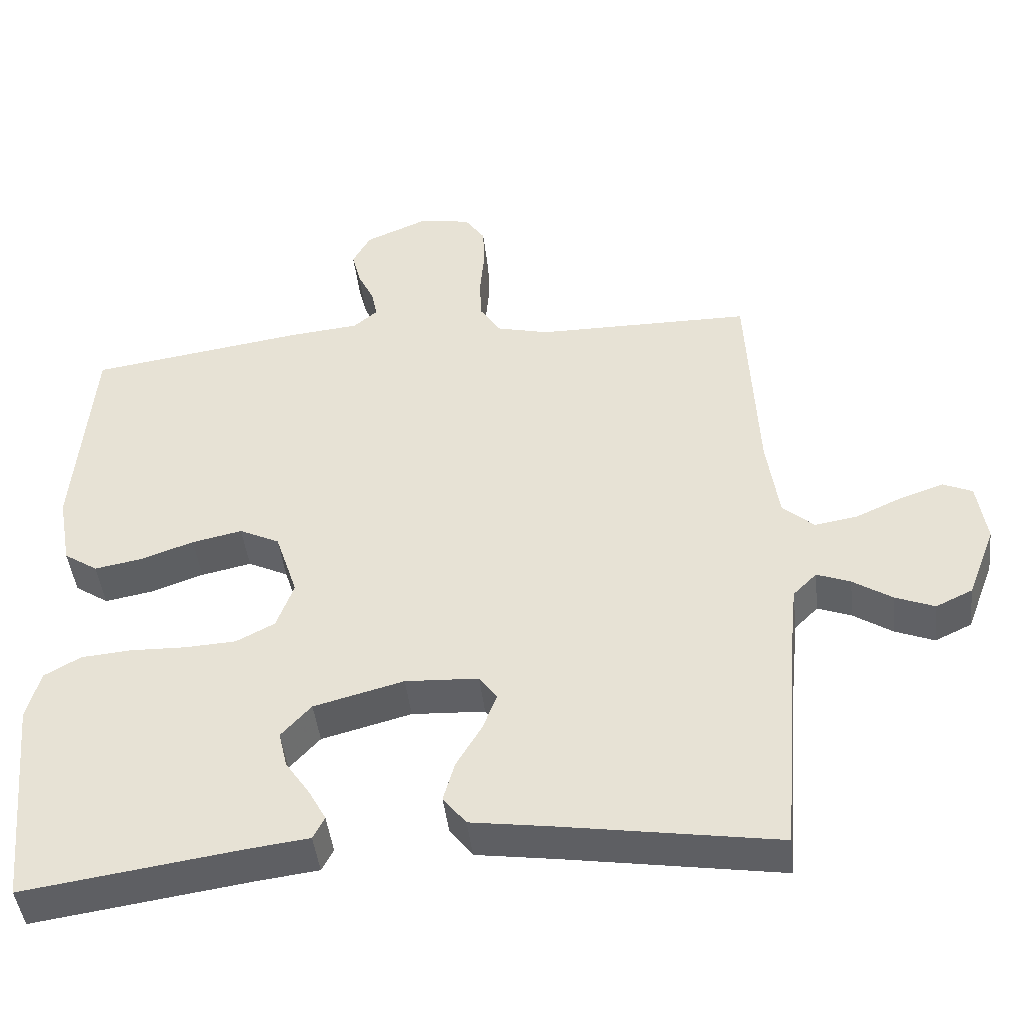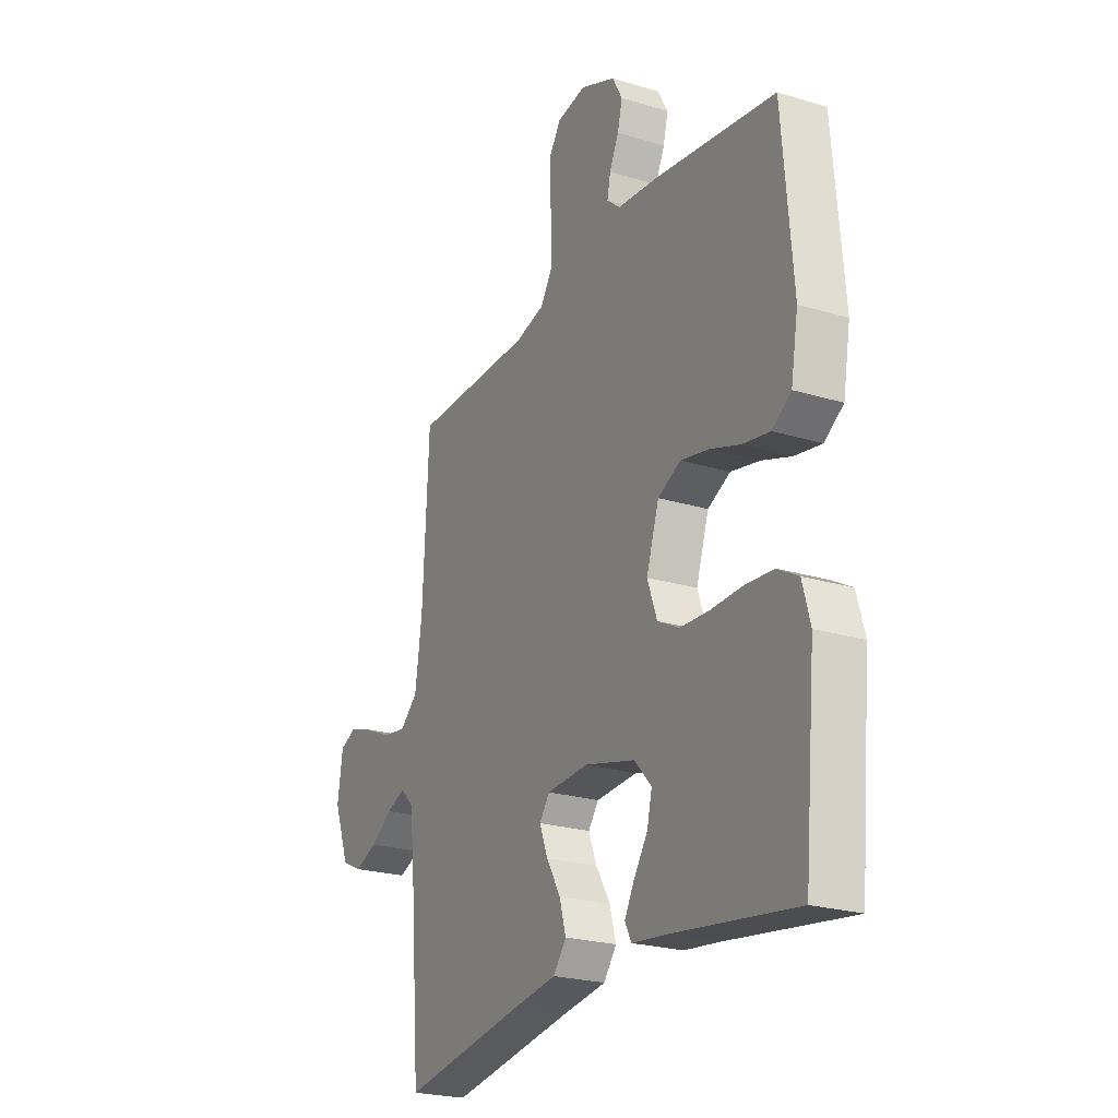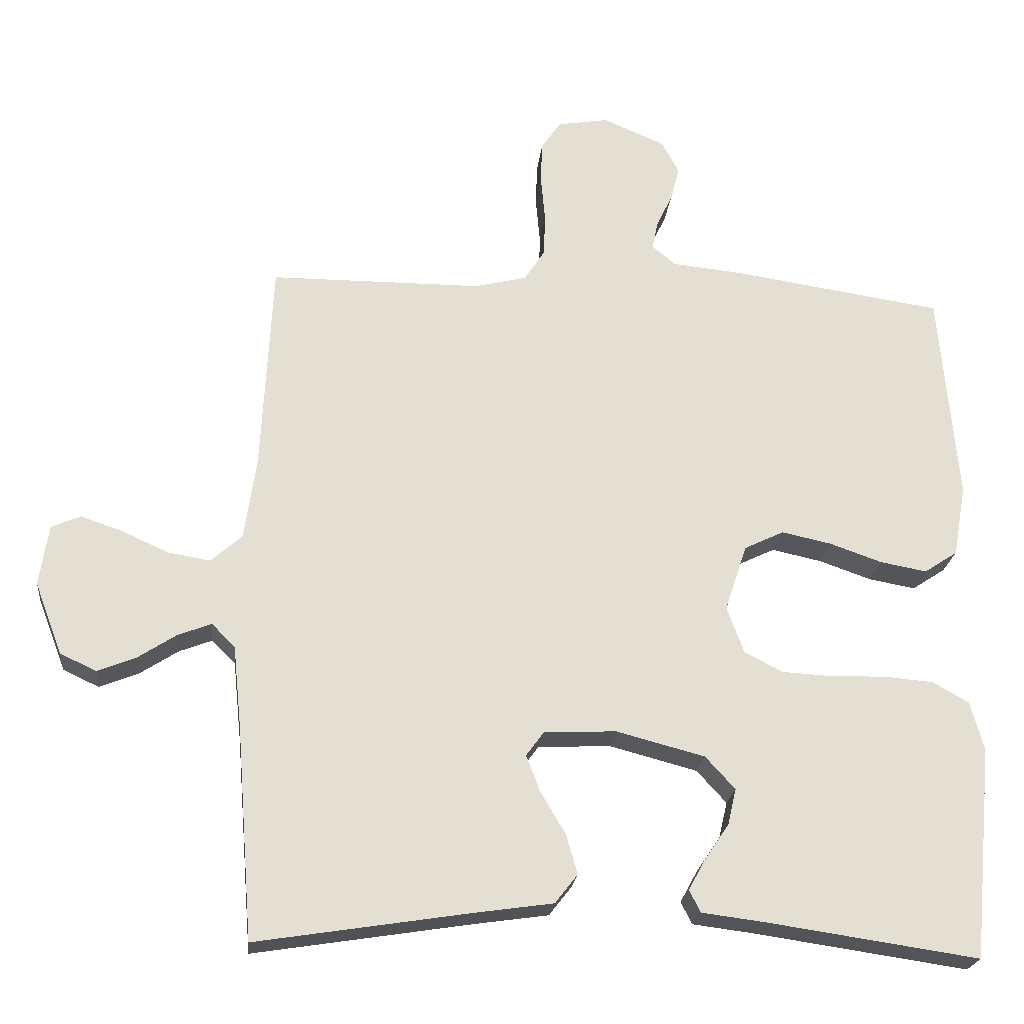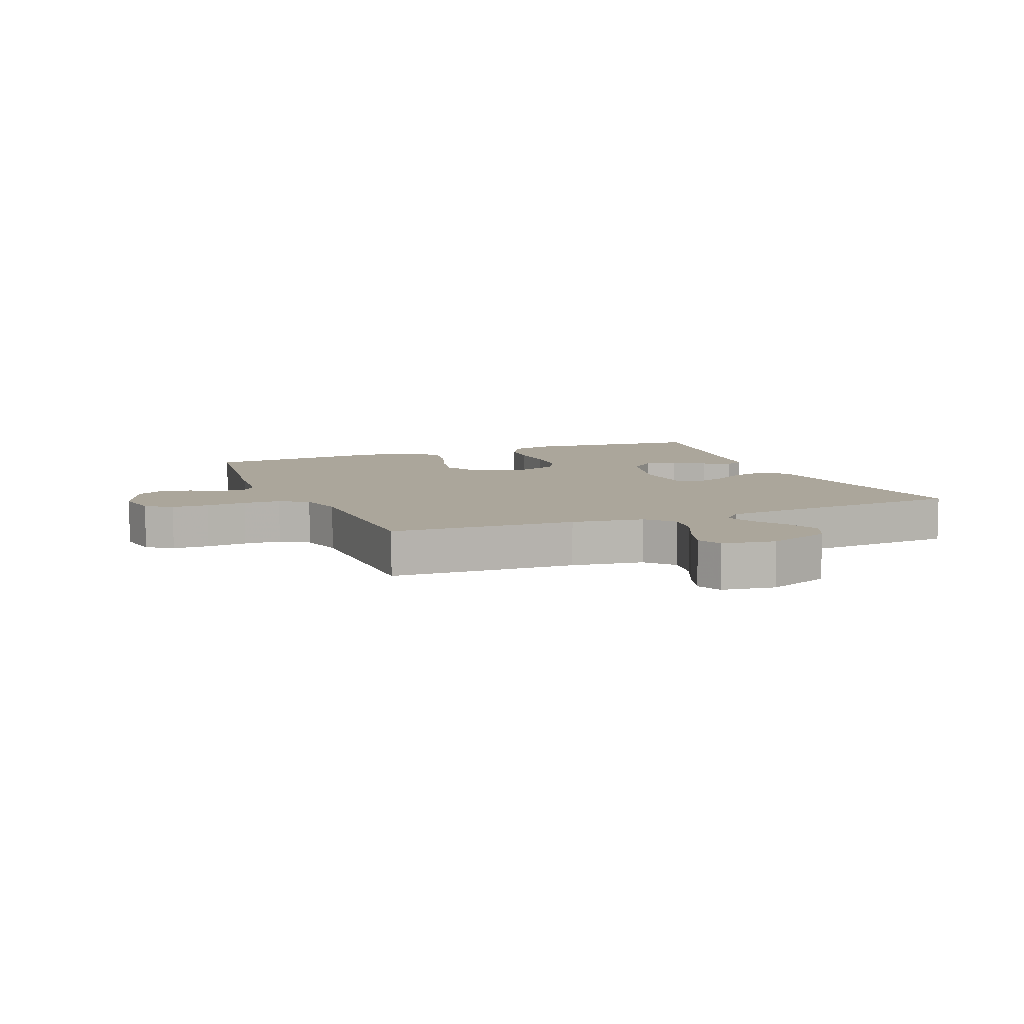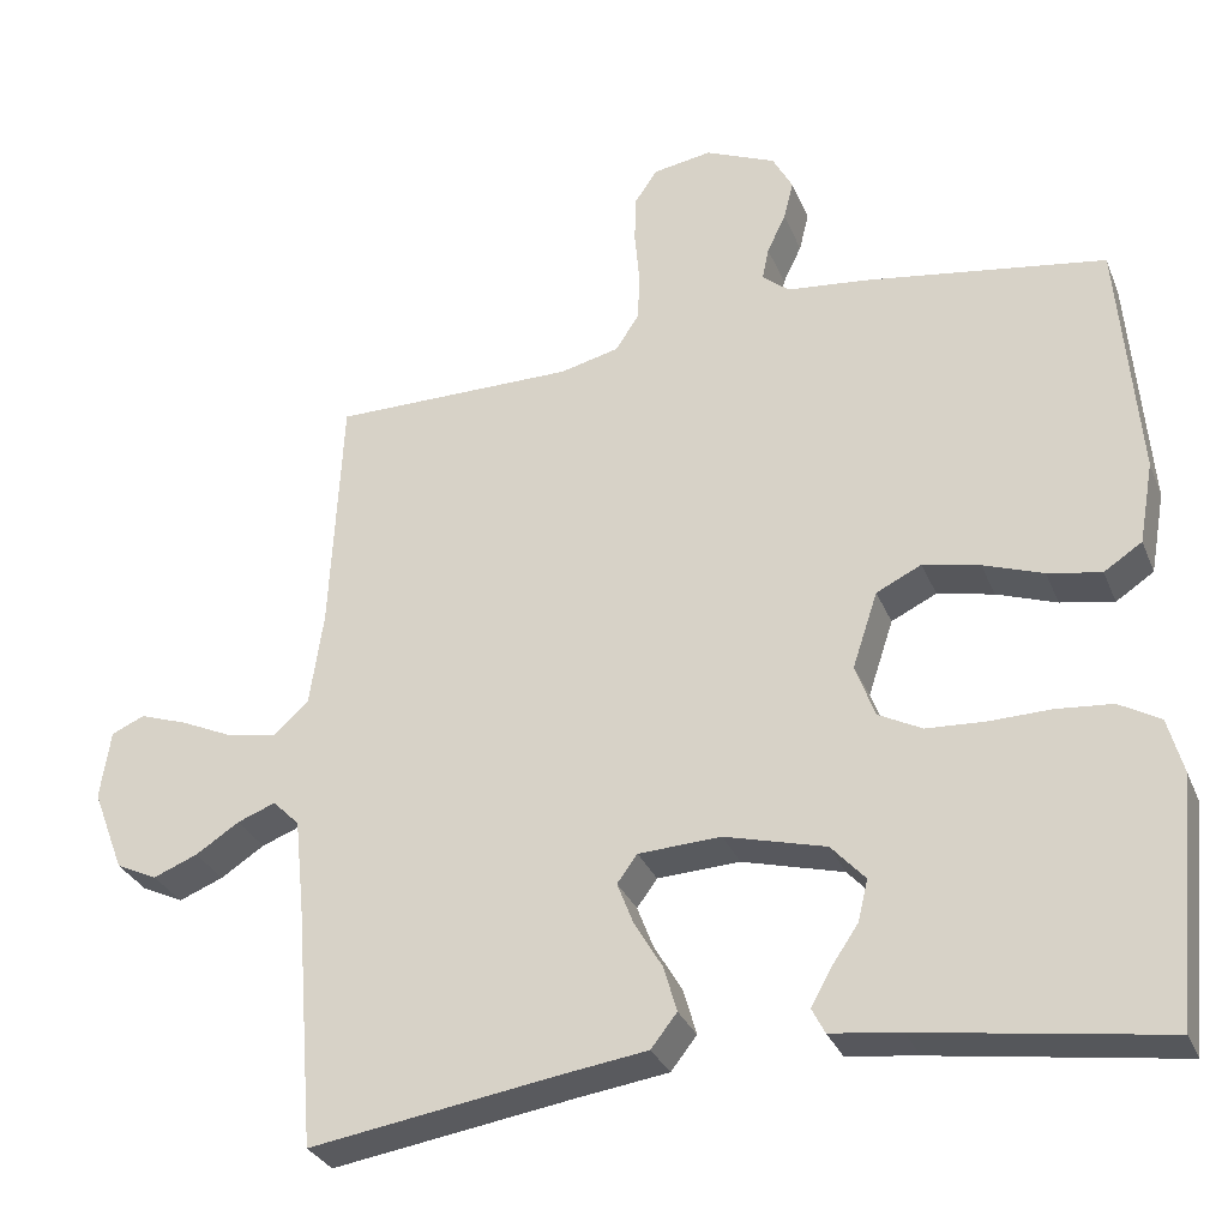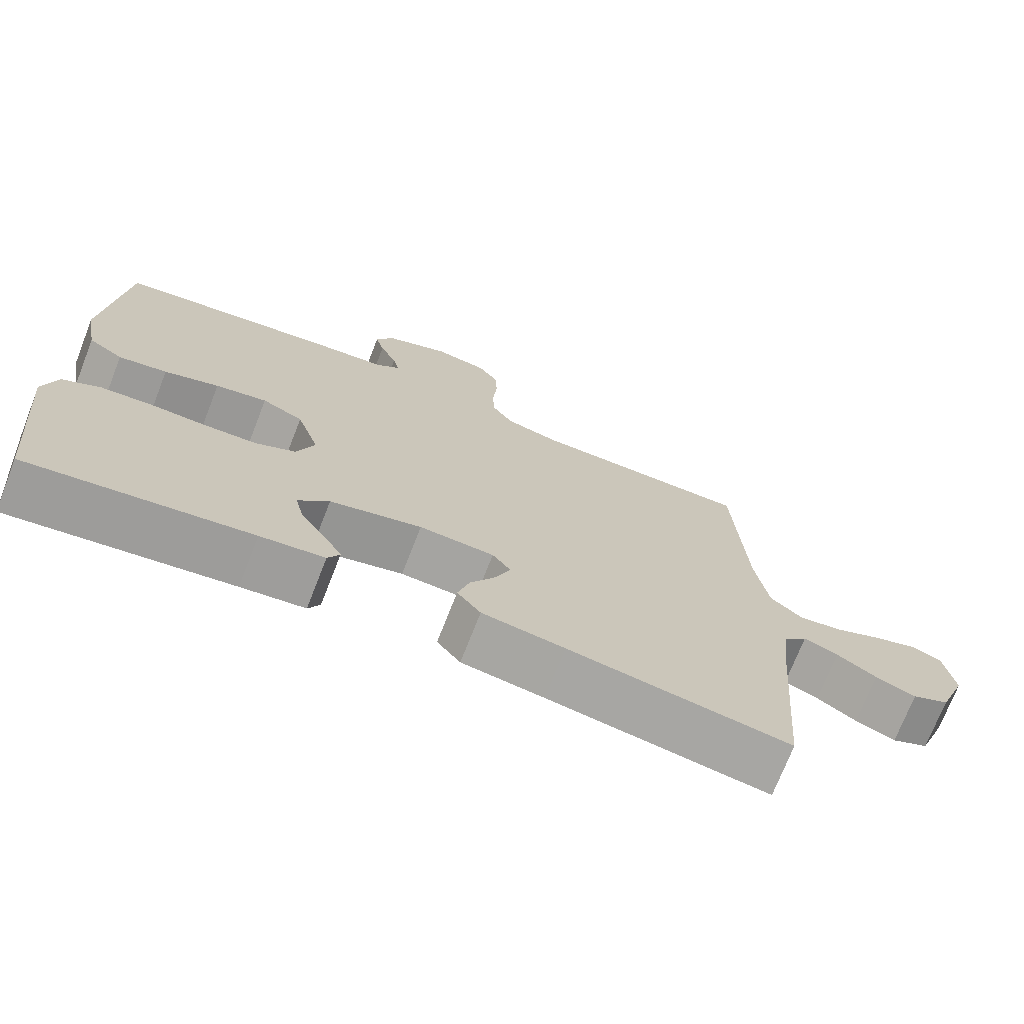
<metadata>
{"format":"obj","ext":"obj","renderer":"f3d","projection":"perspective","resolution":1024,"background":"white","views":[{"elev":-44.5,"azim":6.4,"up":"+Z"},{"elev":-23.6,"azim":-116.9,"up":"+Z"},{"elev":-22.5,"azim":174.2,"up":"+Z"},{"elev":8.0,"azim":67.6,"up":"+Y"},{"elev":-30.4,"azim":-160.4,"up":"+Z"},{"elev":-72.8,"azim":-21.4,"up":"+Z"}]}
</metadata>
<code>
v -0.5 0.07 0.5
v -0.2 0.07 0.545
v -0.102 0.07 0.555
v -0.069 0.07 0.583
v -0.077 0.07 0.623
v -0.1 0.07 0.671
v -0.112 0.07 0.719
v -0.087 0.07 0.765
v 0 0.07 0.802
v 0.072 0.07 0.79
v 0.1 0.07 0.749
v 0.102 0.07 0.69
v 0.096 0.07 0.624
v 0.098 0.07 0.564
v 0.127 0.07 0.519
v 0.2 0.07 0.501
v 0.5 0.07 0.5
v 0.515 0.07 0.2
v 0.532 0.07 0.083
v 0.576 0.07 0.044
v 0.636 0.07 0.054
v 0.702 0.07 0.084
v 0.761 0.07 0.104
v 0.802 0.07 0.086
v 0.815 0.07 0
v 0.776 0.07 -0.102
v 0.725 0.07 -0.126
v 0.67 0.07 -0.104
v 0.616 0.07 -0.069
v 0.569 0.07 -0.051
v 0.536 0.07 -0.084
v 0.524 0.07 -0.2
v 0.5 0.07 -0.5
v 0.2 0.07 -0.453
v 0.088 0.07 -0.437
v 0.056 0.07 -0.396
v 0.072 0.07 -0.34
v 0.107 0.07 -0.281
v 0.127 0.07 -0.229
v 0.102 0.07 -0.195
v 0 0.07 -0.19
v -0.125 0.07 -0.223
v -0.167 0.07 -0.269
v -0.155 0.07 -0.32
v -0.121 0.07 -0.37
v -0.097 0.07 -0.414
v -0.113 0.07 -0.445
v -0.2 0.07 -0.456
v -0.5 0.07 -0.5
v -0.529 0.07 -0.2
v -0.51 0.07 -0.131
v -0.459 0.07 -0.102
v -0.389 0.07 -0.096
v -0.313 0.07 -0.098
v -0.241 0.07 -0.094
v -0.187 0.07 -0.066
v -0.163 0.07 0
v -0.194 0.07 0.094
v -0.25 0.07 0.121
v -0.32 0.07 0.106
v -0.394 0.07 0.08
v -0.46 0.07 0.068
v -0.507 0.07 0.099
v -0.525 0.07 0.2
v -0.5 0 0.5
v -0.2 0 0.545
v -0.102 0 0.555
v -0.069 0 0.583
v -0.077 0 0.623
v -0.1 0 0.671
v -0.112 0 0.719
v -0.087 0 0.765
v 0 0 0.802
v 0.072 0 0.79
v 0.1 0 0.749
v 0.102 0 0.69
v 0.096 0 0.624
v 0.098 0 0.564
v 0.127 0 0.519
v 0.2 0 0.501
v 0.5 0 0.5
v 0.515 0 0.2
v 0.532 0 0.083
v 0.576 0 0.044
v 0.636 0 0.054
v 0.702 0 0.084
v 0.761 0 0.104
v 0.802 0 0.086
v 0.815 0 0
v 0.776 0 -0.102
v 0.725 0 -0.126
v 0.67 0 -0.104
v 0.616 0 -0.069
v 0.569 0 -0.051
v 0.536 0 -0.084
v 0.524 0 -0.2
v 0.5 0 -0.5
v 0.2 0 -0.453
v 0.088 0 -0.437
v 0.056 0 -0.396
v 0.072 0 -0.34
v 0.107 0 -0.281
v 0.127 0 -0.229
v 0.102 0 -0.195
v 0 0 -0.19
v -0.125 0 -0.223
v -0.167 0 -0.269
v -0.155 0 -0.32
v -0.121 0 -0.37
v -0.097 0 -0.414
v -0.113 0 -0.445
v -0.2 0 -0.456
v -0.5 0 -0.5
v -0.529 0 -0.2
v -0.51 0 -0.131
v -0.459 0 -0.102
v -0.389 0 -0.096
v -0.313 0 -0.098
v -0.241 0 -0.094
v -0.187 0 -0.066
v -0.163 0 0
v -0.194 0 0.094
v -0.25 0 0.121
v -0.32 0 0.106
v -0.394 0 0.08
v -0.46 0 0.068
v -0.507 0 0.099
v -0.525 0 0.2
f 60 61 62 63
f 59 60 63 64
f 51 52 53 54
f 51 54 55
f 48 49 50 51
f 48 51 55
f 44 45 46 47
f 44 47 48 55
f 35 36 37 38
f 34 35 38 39
f 32 33 34 39
f 31 32 39 40
f 26 27 28 29
f 26 29 30
f 25 26 30
f 24 25 30
f 21 22 23 24
f 21 24 30
f 20 21 30 31
f 16 17 18
f 15 16 18 19
f 10 11 12 13
f 10 13 14
f 9 10 14
f 8 9 14
f 5 6 7 8
f 4 5 8 14
f 3 4 14 15
f 59 64 1 2
f 58 59 2 3
f 57 58 3 15
f 56 57 15 19
f 43 44 55
f 42 43 55 56
f 41 42 56 19
f 31 40 41
f 19 20 31 41
f 127 126 125 124
f 128 127 124 123
f 118 117 116 115
f 119 118 115
f 115 114 113 112
f 119 115 112
f 111 110 109 108
f 119 112 111 108
f 102 101 100 99
f 103 102 99 98
f 103 98 97 96
f 104 103 96 95
f 93 92 91 90
f 94 93 90
f 94 90 89
f 94 89 88
f 88 87 86 85
f 94 88 85
f 95 94 85 84
f 82 81 80
f 83 82 80 79
f 77 76 75 74
f 78 77 74
f 78 74 73
f 78 73 72
f 72 71 70 69
f 78 72 69 68
f 79 78 68 67
f 66 65 128 123
f 67 66 123 122
f 79 67 122 121
f 83 79 121 120
f 119 108 107
f 120 119 107 106
f 83 120 106 105
f 105 104 95
f 105 95 84 83
f 1 65 66 2
f 2 66 67 3
f 3 67 68 4
f 4 68 69 5
f 5 69 70 6
f 6 70 71 7
f 7 71 72 8
f 8 72 73 9
f 9 73 74 10
f 10 74 75 11
f 11 75 76 12
f 12 76 77 13
f 13 77 78 14
f 14 78 79 15
f 15 79 80 16
f 16 80 81 17
f 17 81 82 18
f 18 82 83 19
f 19 83 84 20
f 20 84 85 21
f 21 85 86 22
f 22 86 87 23
f 23 87 88 24
f 24 88 89 25
f 25 89 90 26
f 26 90 91 27
f 27 91 92 28
f 28 92 93 29
f 29 93 94 30
f 30 94 95 31
f 31 95 96 32
f 32 96 97 33
f 33 97 98 34
f 34 98 99 35
f 35 99 100 36
f 36 100 101 37
f 37 101 102 38
f 38 102 103 39
f 39 103 104 40
f 40 104 105 41
f 41 105 106 42
f 42 106 107 43
f 43 107 108 44
f 44 108 109 45
f 45 109 110 46
f 46 110 111 47
f 47 111 112 48
f 48 112 113 49
f 49 113 114 50
f 50 114 115 51
f 51 115 116 52
f 52 116 117 53
f 53 117 118 54
f 54 118 119 55
f 55 119 120 56
f 56 120 121 57
f 57 121 122 58
f 58 122 123 59
f 59 123 124 60
f 60 124 125 61
f 61 125 126 62
f 62 126 127 63
f 63 127 128 64
f 64 128 65 1

</code>
